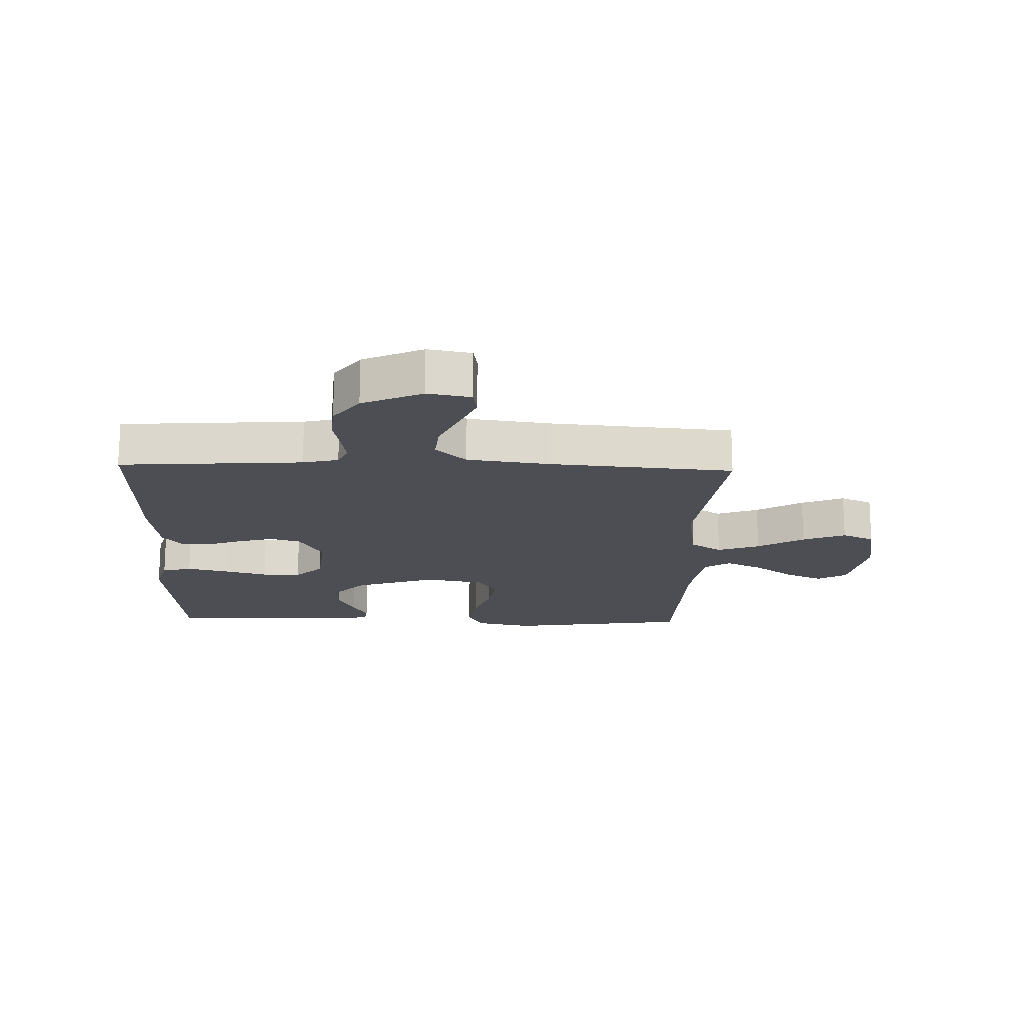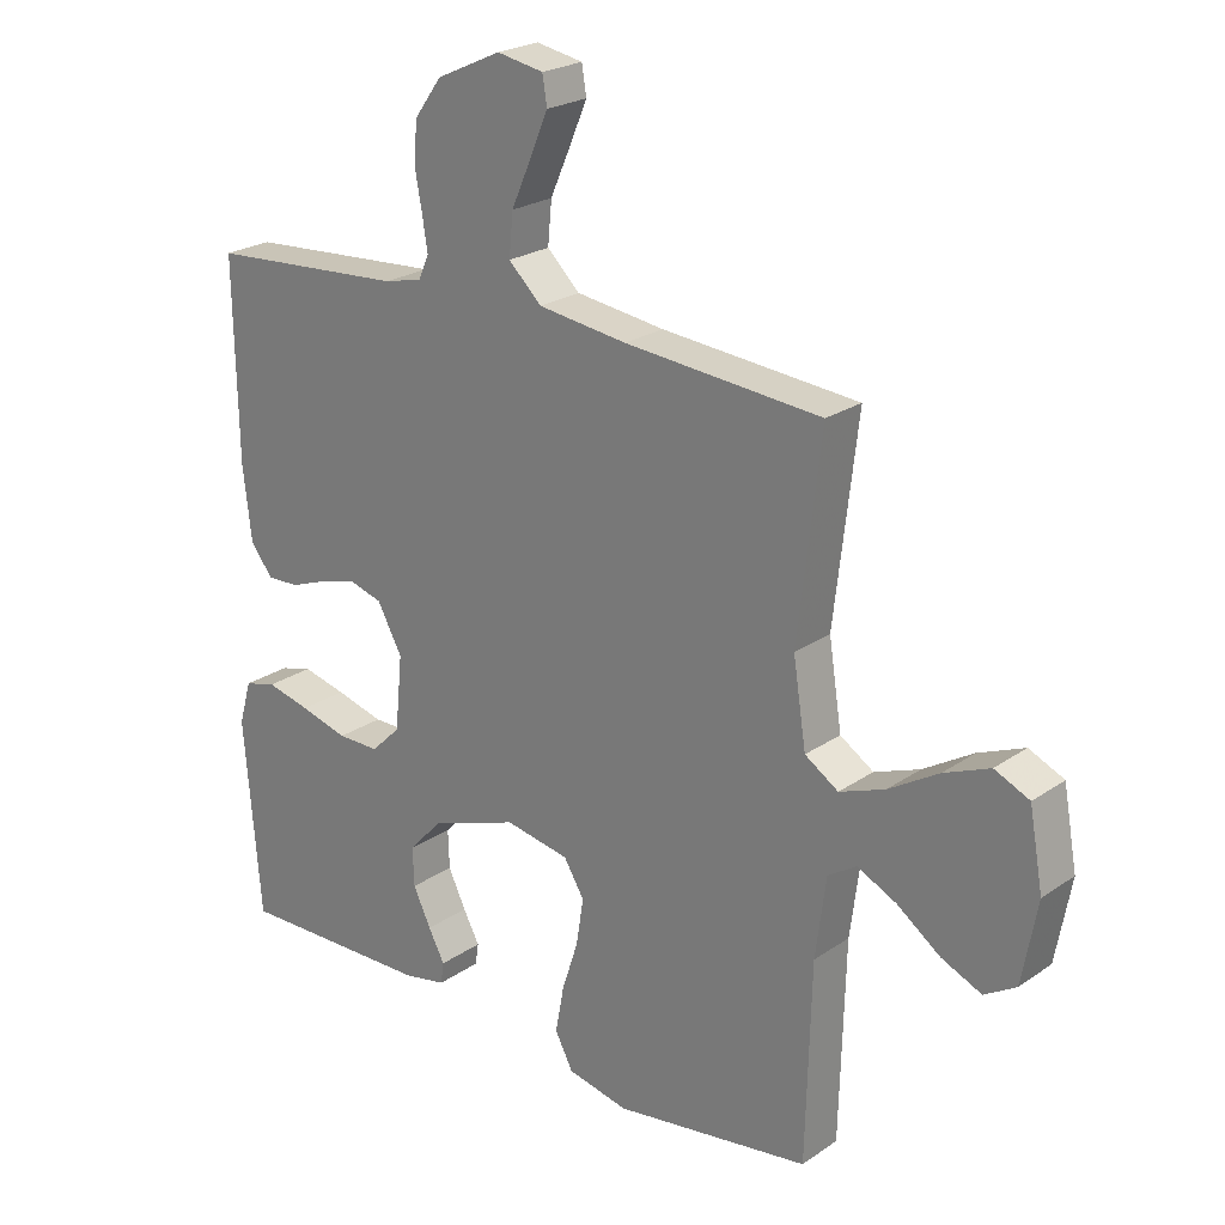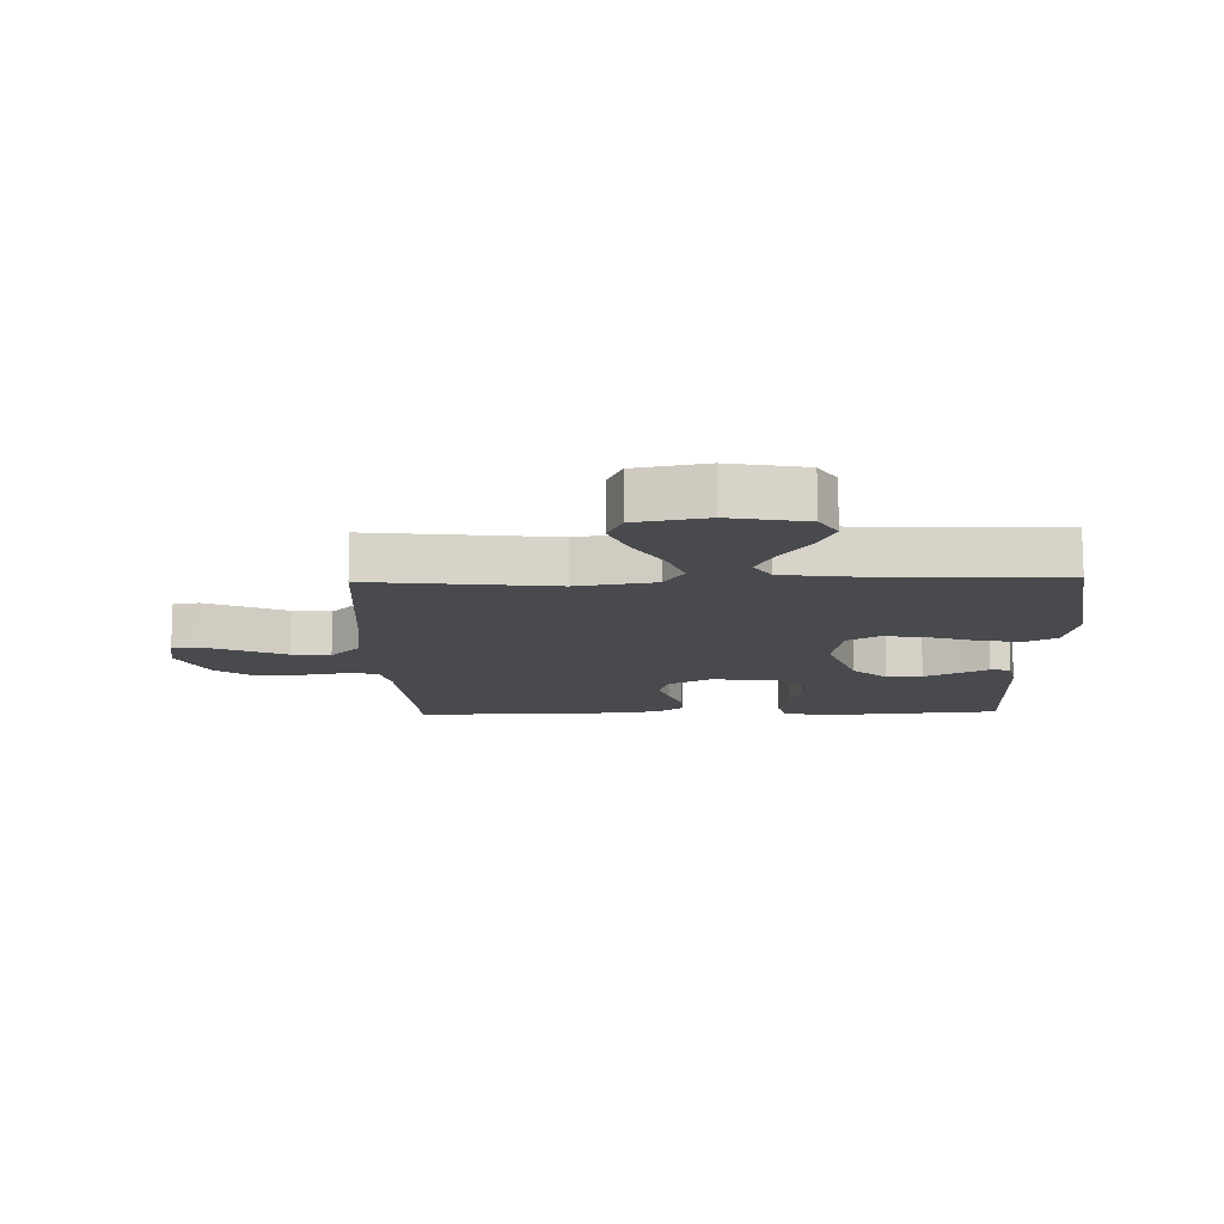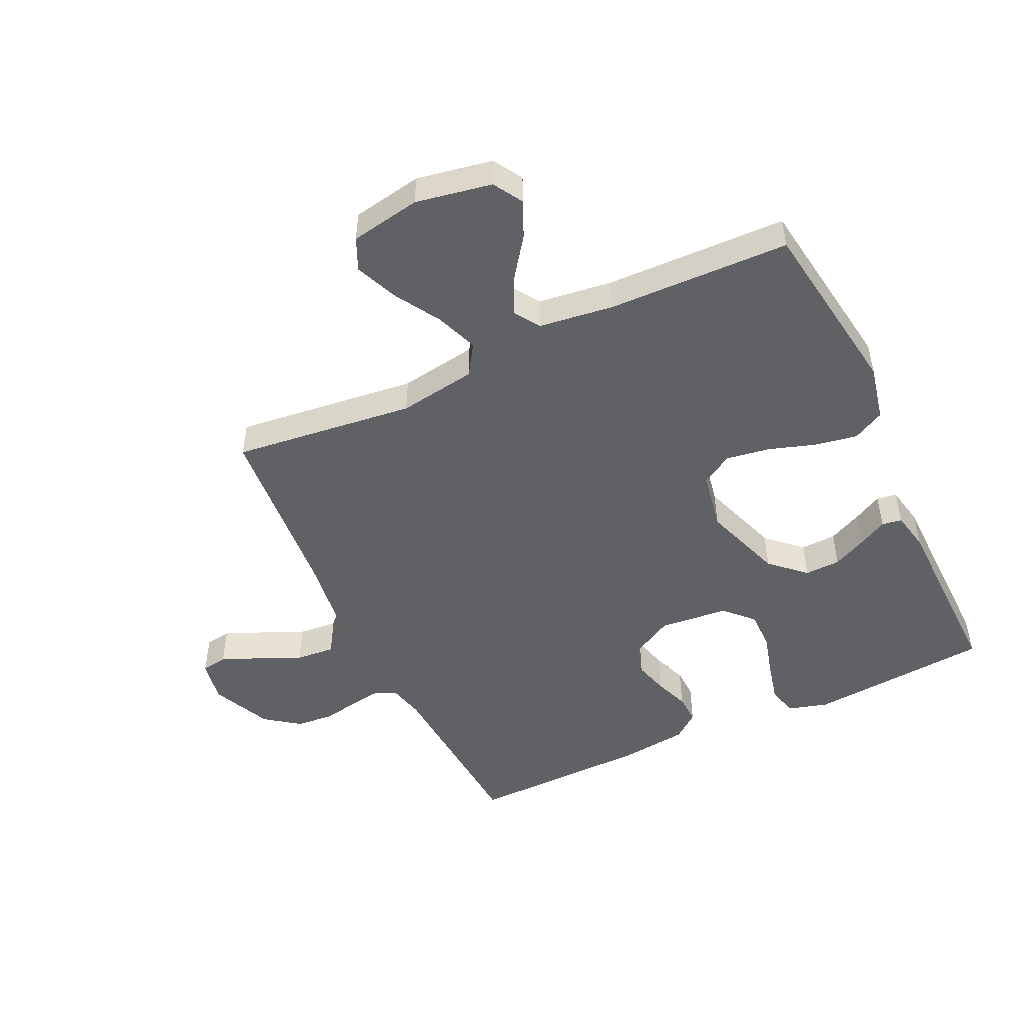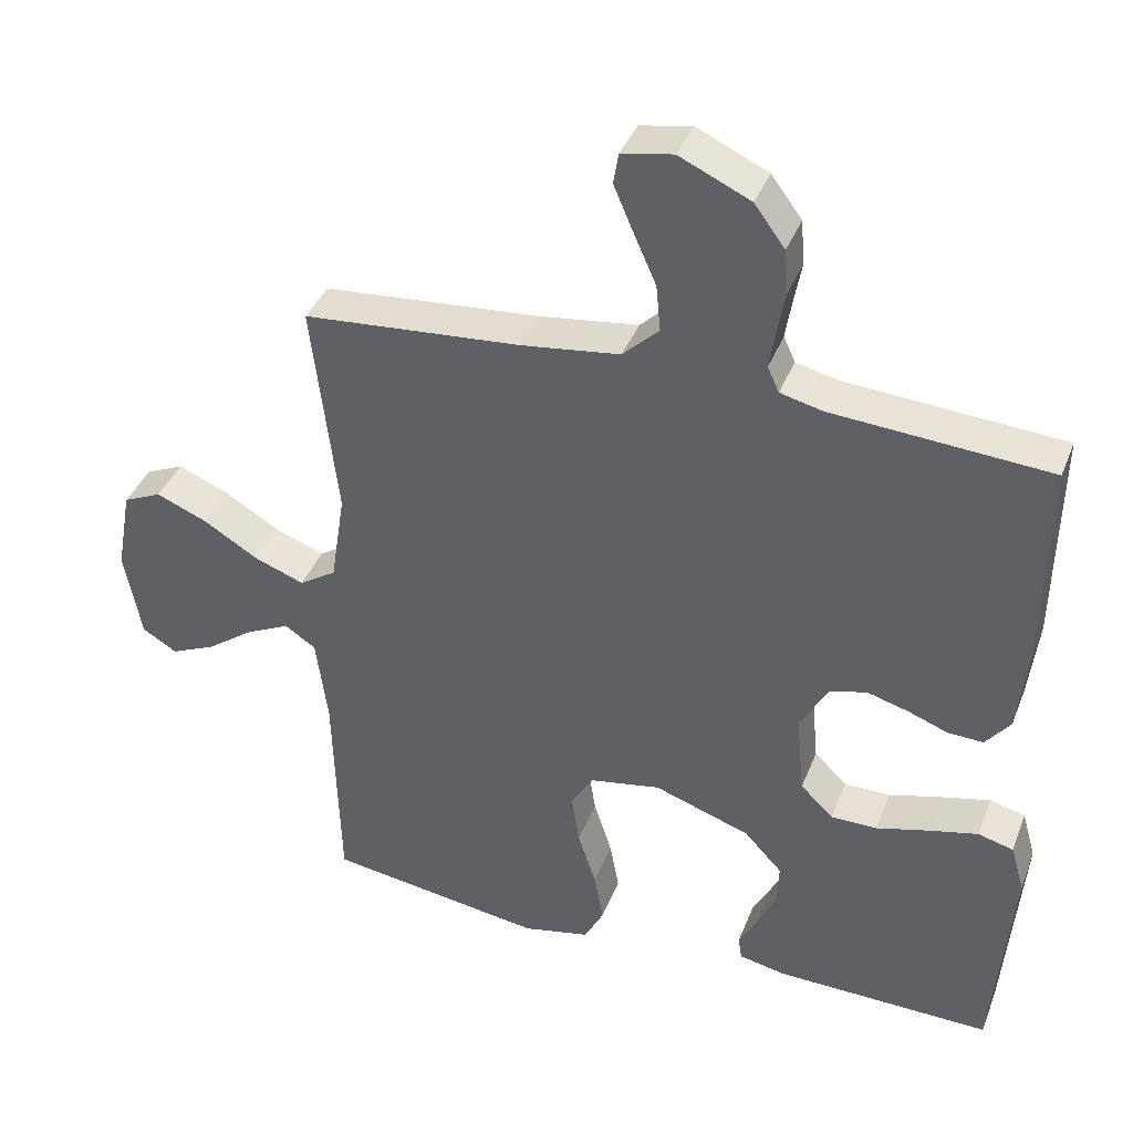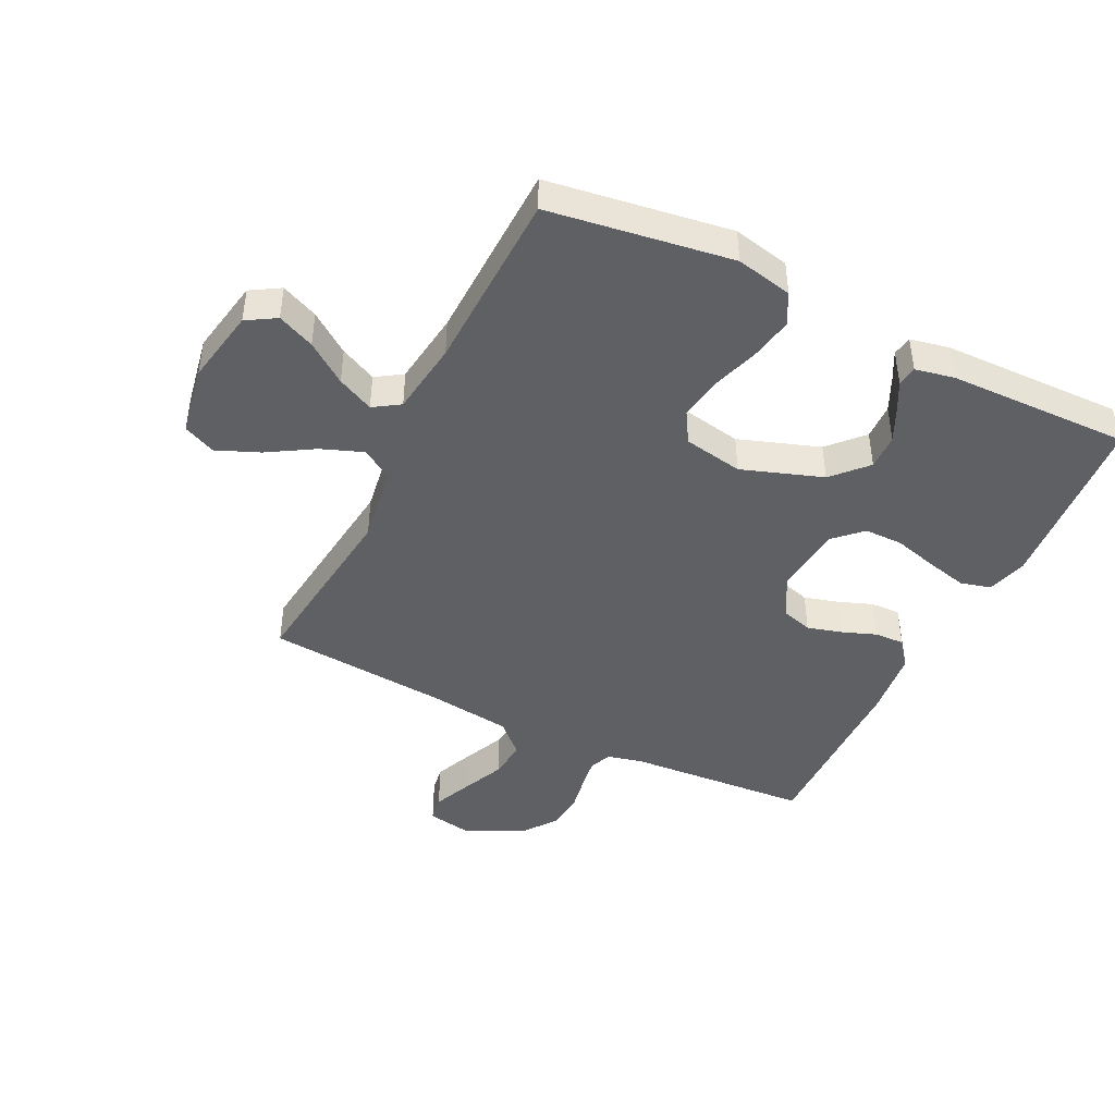
<metadata>
{"format":"obj","ext":"obj","renderer":"f3d","projection":"perspective","resolution":1024,"background":"white","views":[{"elev":-17.3,"azim":-1.8,"up":"+Y"},{"elev":23.3,"azim":41.1,"up":"+Z"},{"elev":-12.8,"azim":91.7,"up":"+Y"},{"elev":-49.1,"azim":115.3,"up":"+Y"},{"elev":39.1,"azim":-159.9,"up":"+Z"},{"elev":-44.3,"azim":153.8,"up":"+Y"}]}
</metadata>
<code>
v 0.5 0.07 0.5
v 0.465 0.07 0.2
v 0.485 0.07 0.072
v 0.536 0.07 0.039
v 0.605 0.07 0.065
v 0.681 0.07 0.111
v 0.751 0.07 0.14
v 0.804 0.07 0.116
v 0.825 0.07 0
v 0.802 0.07 -0.125
v 0.754 0.07 -0.154
v 0.693 0.07 -0.127
v 0.627 0.07 -0.079
v 0.567 0.07 -0.05
v 0.524 0.07 -0.078
v 0.508 0.07 -0.2
v 0.5 0.07 -0.5
v 0.2 0.07 -0.544
v 0.107 0.07 -0.524
v 0.08 0.07 -0.472
v 0.093 0.07 -0.401
v 0.118 0.07 -0.324
v 0.129 0.07 -0.253
v 0.098 0.07 -0.202
v 0 0.07 -0.184
v -0.133 0.07 -0.23
v -0.185 0.07 -0.286
v -0.183 0.07 -0.345
v -0.156 0.07 -0.401
v -0.131 0.07 -0.448
v -0.136 0.07 -0.481
v -0.2 0.07 -0.494
v -0.5 0.07 -0.5
v -0.525 0.07 -0.2
v -0.506 0.07 -0.134
v -0.457 0.07 -0.121
v -0.39 0.07 -0.137
v -0.317 0.07 -0.157
v -0.253 0.07 -0.157
v -0.208 0.07 -0.113
v -0.197 0.07 0
v -0.235 0.07 0.069
v -0.286 0.07 0.084
v -0.343 0.07 0.068
v -0.399 0.07 0.047
v -0.448 0.07 0.045
v -0.482 0.07 0.088
v -0.495 0.07 0.2
v -0.5 0.07 0.5
v -0.2 0.07 0.521
v -0.142 0.07 0.535
v -0.126 0.07 0.57
v -0.134 0.07 0.621
v -0.145 0.07 0.681
v -0.14 0.07 0.742
v -0.098 0.07 0.799
v 0 0.07 0.844
v 0.071 0.07 0.831
v 0.078 0.07 0.788
v 0.051 0.07 0.725
v 0.02 0.07 0.655
v 0.014 0.07 0.591
v 0.064 0.07 0.543
v 0.2 0.07 0.525
v 0.5 0 0.5
v 0.465 0 0.2
v 0.485 0 0.072
v 0.536 0 0.039
v 0.605 0 0.065
v 0.681 0 0.111
v 0.751 0 0.14
v 0.804 0 0.116
v 0.825 0 0
v 0.802 0 -0.125
v 0.754 0 -0.154
v 0.693 0 -0.127
v 0.627 0 -0.079
v 0.567 0 -0.05
v 0.524 0 -0.078
v 0.508 0 -0.2
v 0.5 0 -0.5
v 0.2 0 -0.544
v 0.107 0 -0.524
v 0.08 0 -0.472
v 0.093 0 -0.401
v 0.118 0 -0.324
v 0.129 0 -0.253
v 0.098 0 -0.202
v 0 0 -0.184
v -0.133 0 -0.23
v -0.185 0 -0.286
v -0.183 0 -0.345
v -0.156 0 -0.401
v -0.131 0 -0.448
v -0.136 0 -0.481
v -0.2 0 -0.494
v -0.5 0 -0.5
v -0.525 0 -0.2
v -0.506 0 -0.134
v -0.457 0 -0.121
v -0.39 0 -0.137
v -0.317 0 -0.157
v -0.253 0 -0.157
v -0.208 0 -0.113
v -0.197 0 0
v -0.235 0 0.069
v -0.286 0 0.084
v -0.343 0 0.068
v -0.399 0 0.047
v -0.448 0 0.045
v -0.482 0 0.088
v -0.495 0 0.2
v -0.5 0 0.5
v -0.2 0 0.521
v -0.142 0 0.535
v -0.126 0 0.57
v -0.134 0 0.621
v -0.145 0 0.681
v -0.14 0 0.742
v -0.098 0 0.799
v 0 0 0.844
v 0.071 0 0.831
v 0.078 0 0.788
v 0.051 0 0.725
v 0.02 0 0.655
v 0.014 0 0.591
v 0.064 0 0.543
v 0.2 0 0.525
f 58 59 60 61
f 56 57 58 61
f 56 61 62
f 53 54 55 56
f 52 53 56 62
f 51 52 62 63
f 47 48 49 50
f 44 45 46 47
f 43 44 47 50
f 42 43 50 51
f 35 36 37 38
f 33 34 35 38
f 33 38 39
f 32 33 39 40
f 29 30 31 32
f 28 29 32
f 27 28 32 40
f 19 20 21 22
f 19 22 23
f 16 17 18 19
f 15 16 19 23
f 14 15 23 24
f 10 11 12 13
f 10 13 14
f 9 10 14
f 8 9 14
f 5 6 7 8
f 4 5 8 14
f 3 4 14 24
f 64 1 2
f 41 42 51 63
f 26 27 40 41
f 25 26 41 63
f 24 25 63 64
f 2 3 24 64
f 125 124 123 122
f 125 122 121 120
f 126 125 120
f 120 119 118 117
f 126 120 117 116
f 127 126 116 115
f 114 113 112 111
f 111 110 109 108
f 114 111 108 107
f 115 114 107 106
f 102 101 100 99
f 102 99 98 97
f 103 102 97
f 104 103 97 96
f 96 95 94 93
f 96 93 92
f 104 96 92 91
f 86 85 84 83
f 87 86 83
f 83 82 81 80
f 87 83 80 79
f 88 87 79 78
f 77 76 75 74
f 78 77 74
f 78 74 73
f 78 73 72
f 72 71 70 69
f 78 72 69 68
f 88 78 68 67
f 66 65 128
f 127 115 106 105
f 105 104 91 90
f 127 105 90 89
f 128 127 89 88
f 128 88 67 66
f 1 65 66 2
f 2 66 67 3
f 3 67 68 4
f 4 68 69 5
f 5 69 70 6
f 6 70 71 7
f 7 71 72 8
f 8 72 73 9
f 9 73 74 10
f 10 74 75 11
f 11 75 76 12
f 12 76 77 13
f 13 77 78 14
f 14 78 79 15
f 15 79 80 16
f 16 80 81 17
f 17 81 82 18
f 18 82 83 19
f 19 83 84 20
f 20 84 85 21
f 21 85 86 22
f 22 86 87 23
f 23 87 88 24
f 24 88 89 25
f 25 89 90 26
f 26 90 91 27
f 27 91 92 28
f 28 92 93 29
f 29 93 94 30
f 30 94 95 31
f 31 95 96 32
f 32 96 97 33
f 33 97 98 34
f 34 98 99 35
f 35 99 100 36
f 36 100 101 37
f 37 101 102 38
f 38 102 103 39
f 39 103 104 40
f 40 104 105 41
f 41 105 106 42
f 42 106 107 43
f 43 107 108 44
f 44 108 109 45
f 45 109 110 46
f 46 110 111 47
f 47 111 112 48
f 48 112 113 49
f 49 113 114 50
f 50 114 115 51
f 51 115 116 52
f 52 116 117 53
f 53 117 118 54
f 54 118 119 55
f 55 119 120 56
f 56 120 121 57
f 57 121 122 58
f 58 122 123 59
f 59 123 124 60
f 60 124 125 61
f 61 125 126 62
f 62 126 127 63
f 63 127 128 64
f 64 128 65 1

</code>
